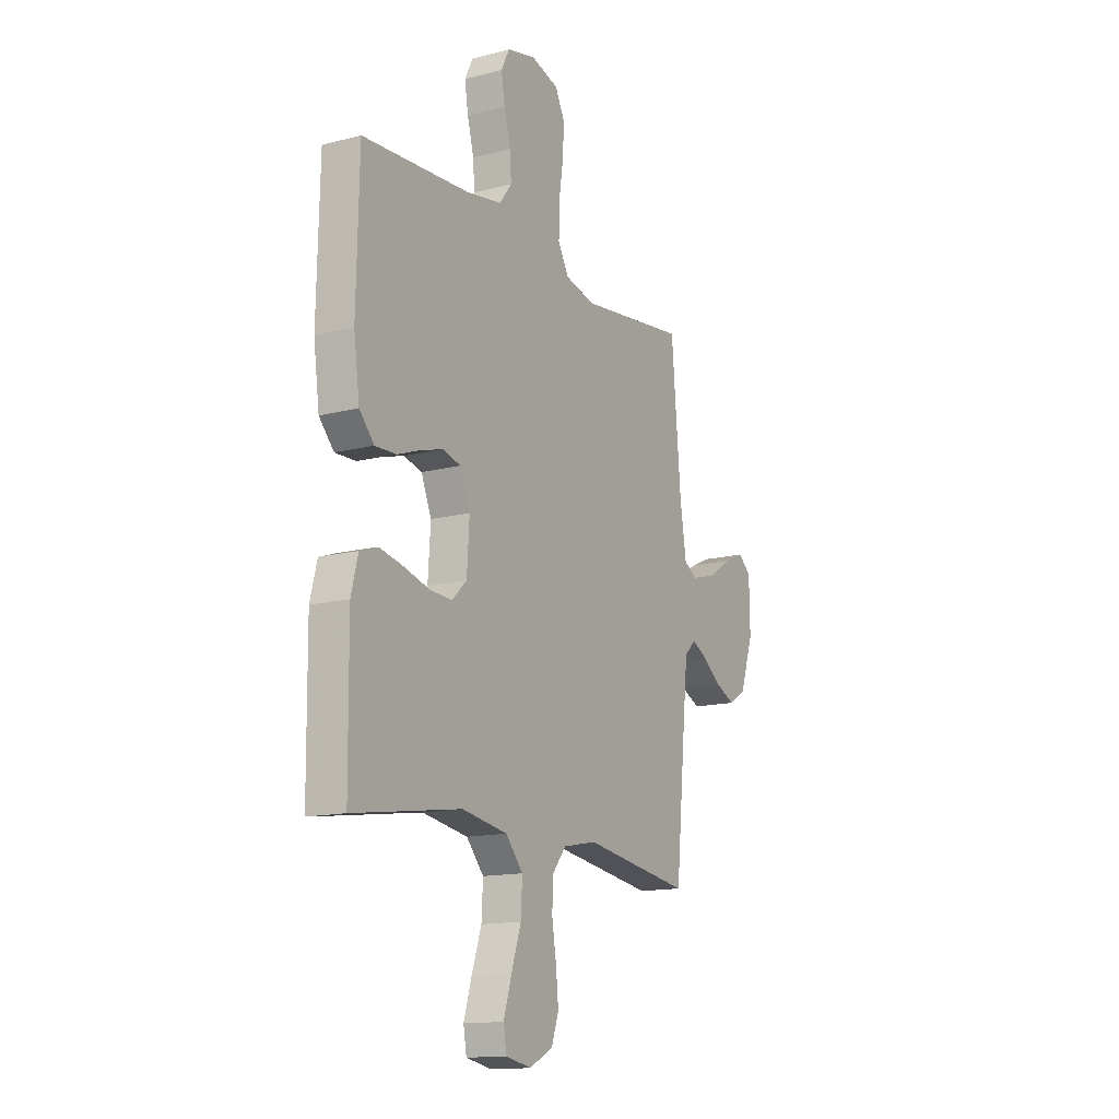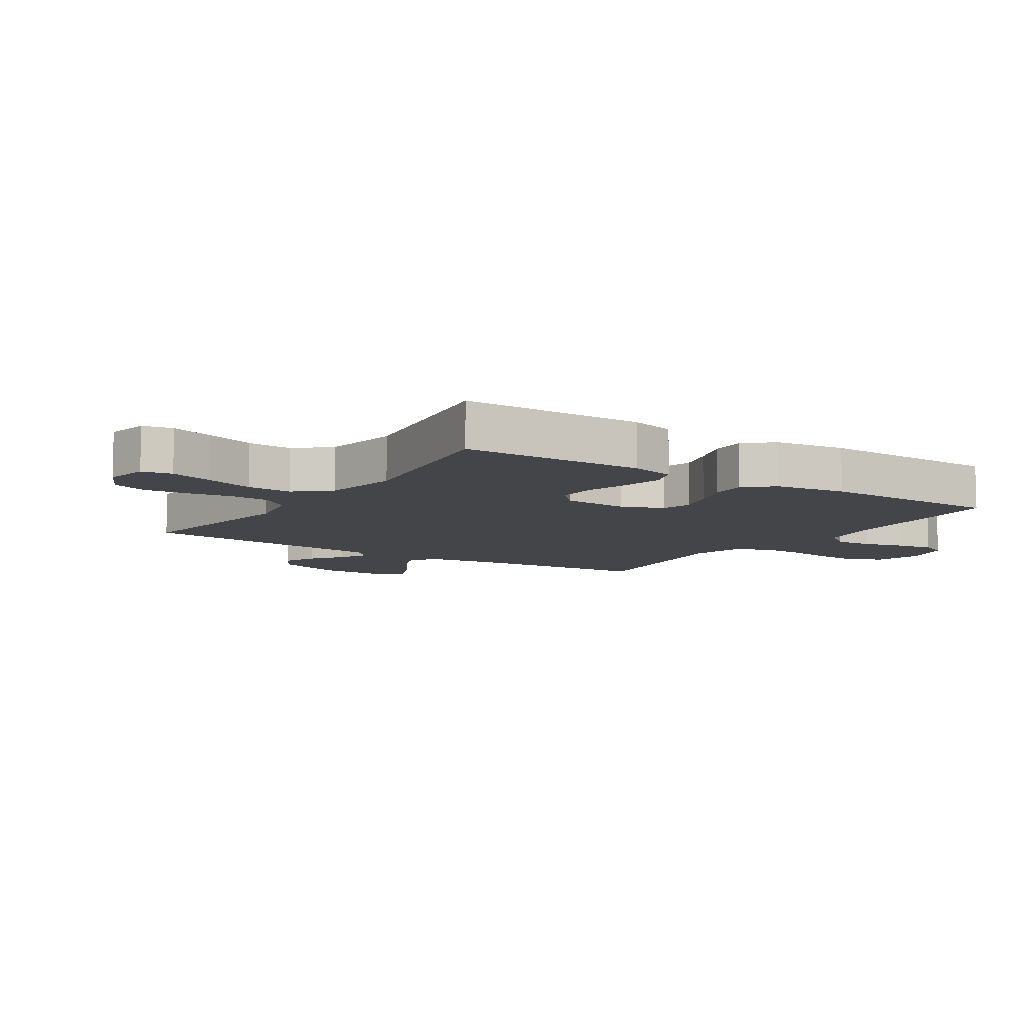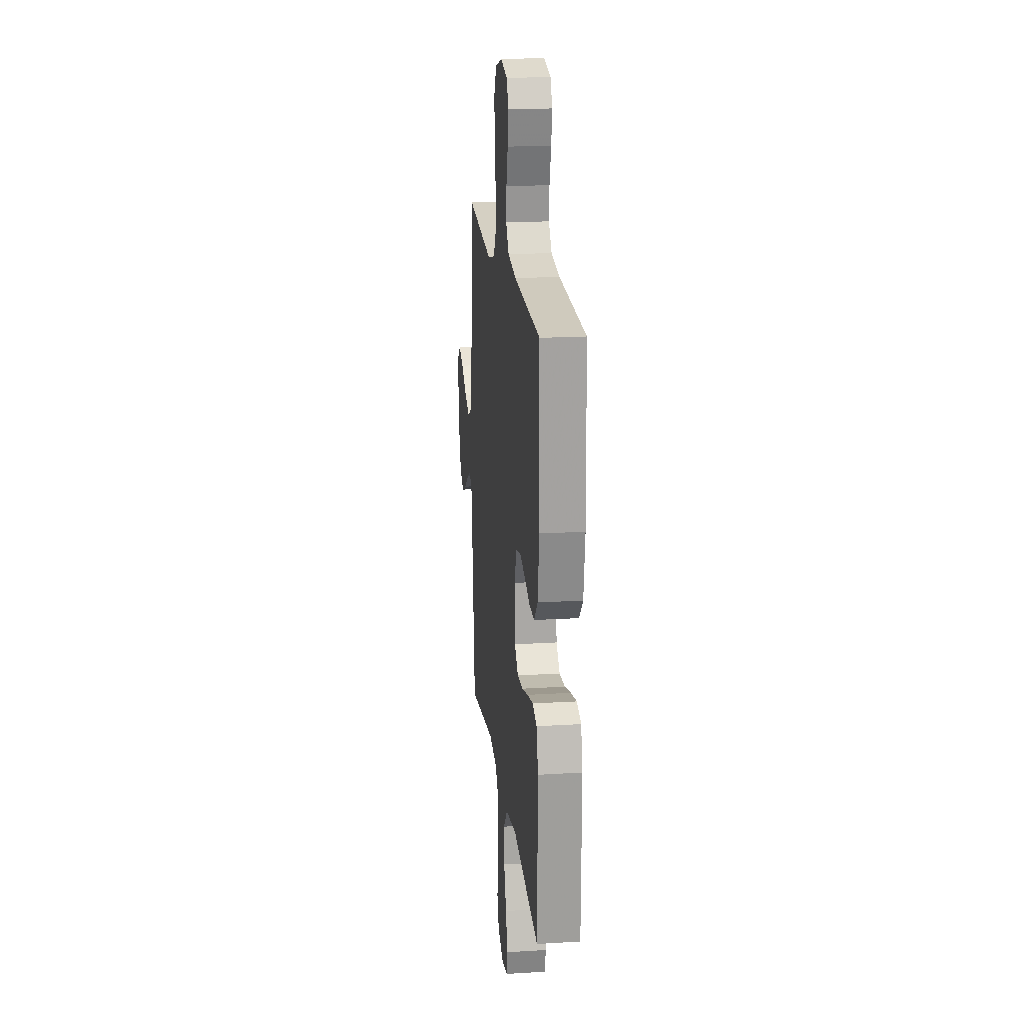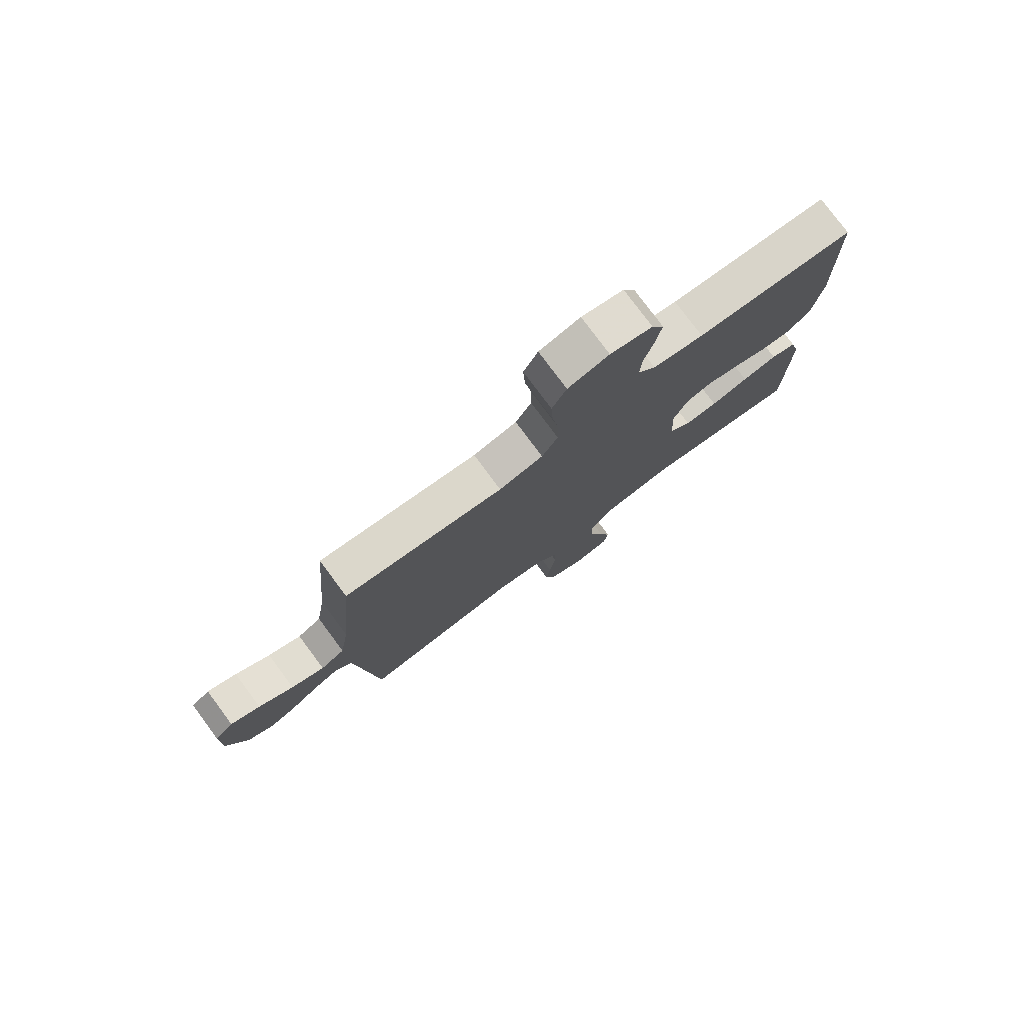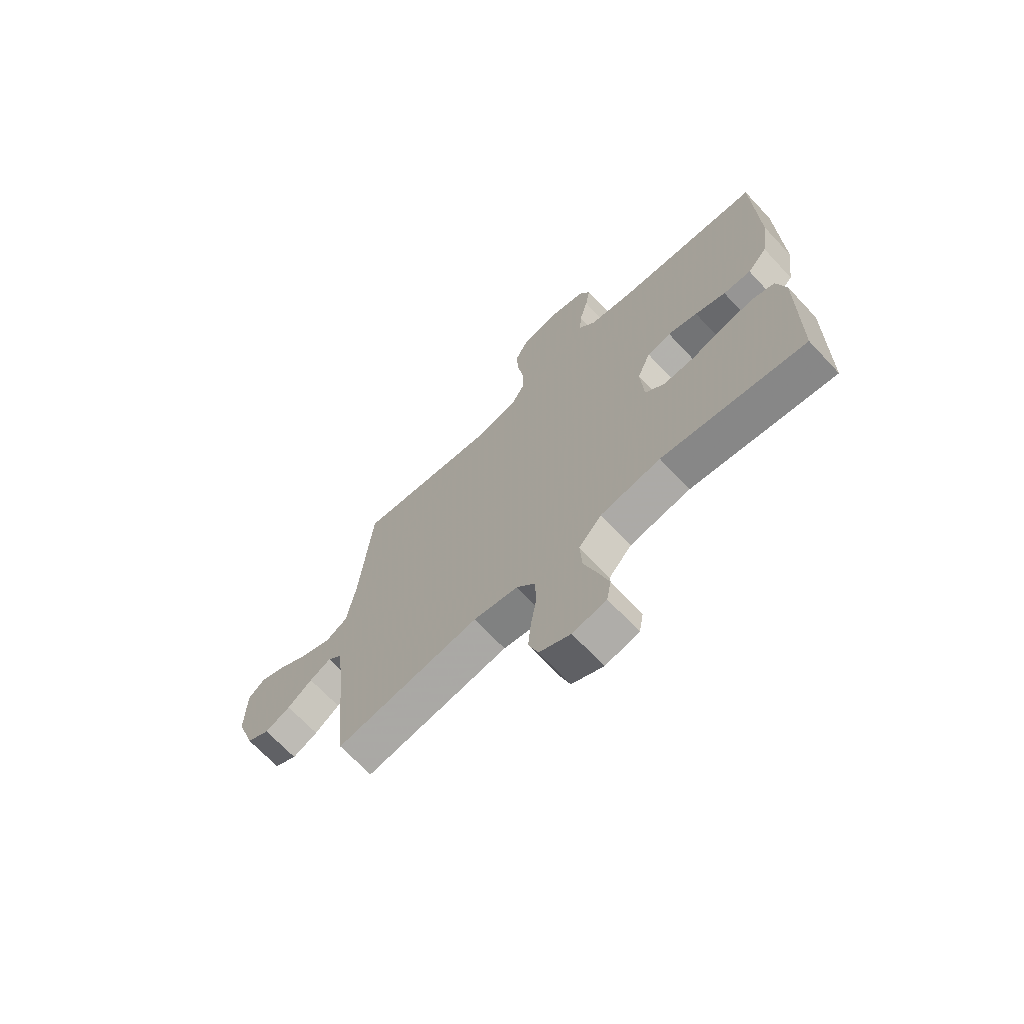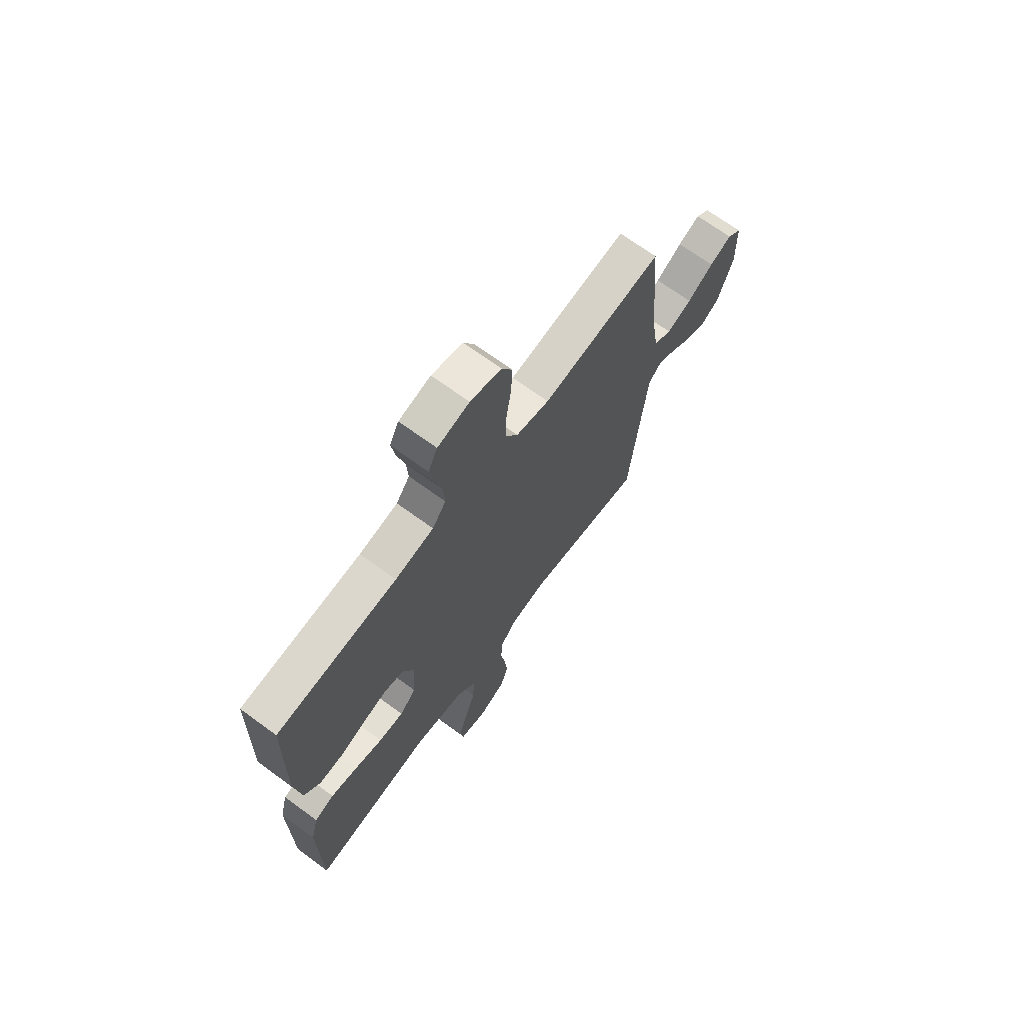
<metadata>
{"format":"obj","ext":"obj","renderer":"f3d","projection":"perspective","resolution":1024,"background":"white","views":[{"elev":-14.3,"azim":-60.4,"up":"+Z"},{"elev":-8.7,"azim":-123.3,"up":"+Y"},{"elev":19.1,"azim":-96.6,"up":"+Z"},{"elev":78.3,"azim":143.4,"up":"+Z"},{"elev":-69.1,"azim":-136.8,"up":"+Z"},{"elev":69.4,"azim":-53.8,"up":"+Z"}]}
</metadata>
<code>
v -0.5 0.07 -0.5
v -0.503 0.07 -0.2
v -0.484 0.07 -0.126
v -0.435 0.07 -0.109
v -0.369 0.07 -0.123
v -0.298 0.07 -0.143
v -0.236 0.07 -0.146
v -0.195 0.07 -0.107
v -0.188 0.07 0
v -0.216 0.07 0.068
v -0.266 0.07 0.081
v -0.328 0.07 0.063
v -0.392 0.07 0.04
v -0.45 0.07 0.038
v -0.491 0.07 0.083
v -0.507 0.07 0.2
v -0.5 0.07 0.5
v -0.2 0.07 0.519
v -0.104 0.07 0.536
v -0.07 0.07 0.581
v -0.074 0.07 0.641
v -0.092 0.07 0.708
v -0.102 0.07 0.769
v -0.079 0.07 0.815
v 0 0.07 0.834
v 0.077 0.07 0.812
v 0.104 0.07 0.759
v 0.1 0.07 0.687
v 0.088 0.07 0.608
v 0.087 0.07 0.536
v 0.117 0.07 0.483
v 0.2 0.07 0.463
v 0.5 0.07 0.5
v 0.526 0.07 0.2
v 0.544 0.07 0.085
v 0.589 0.07 0.058
v 0.651 0.07 0.083
v 0.716 0.07 0.125
v 0.771 0.07 0.149
v 0.806 0.07 0.119
v 0.808 0.07 0
v 0.77 0.07 -0.112
v 0.722 0.07 -0.14
v 0.669 0.07 -0.116
v 0.617 0.07 -0.077
v 0.572 0.07 -0.054
v 0.541 0.07 -0.084
v 0.529 0.07 -0.2
v 0.5 0.07 -0.5
v 0.2 0.07 -0.456
v 0.107 0.07 -0.474
v 0.069 0.07 -0.521
v 0.066 0.07 -0.587
v 0.078 0.07 -0.66
v 0.085 0.07 -0.731
v 0.065 0.07 -0.788
v 0 0.07 -0.821
v -0.07 0.07 -0.807
v -0.079 0.07 -0.757
v -0.057 0.07 -0.685
v -0.03 0.07 -0.605
v -0.026 0.07 -0.531
v -0.074 0.07 -0.476
v -0.2 0.07 -0.455
v -0.5 0 -0.5
v -0.503 0 -0.2
v -0.484 0 -0.126
v -0.435 0 -0.109
v -0.369 0 -0.123
v -0.298 0 -0.143
v -0.236 0 -0.146
v -0.195 0 -0.107
v -0.188 0 0
v -0.216 0 0.068
v -0.266 0 0.081
v -0.328 0 0.063
v -0.392 0 0.04
v -0.45 0 0.038
v -0.491 0 0.083
v -0.507 0 0.2
v -0.5 0 0.5
v -0.2 0 0.519
v -0.104 0 0.536
v -0.07 0 0.581
v -0.074 0 0.641
v -0.092 0 0.708
v -0.102 0 0.769
v -0.079 0 0.815
v 0 0 0.834
v 0.077 0 0.812
v 0.104 0 0.759
v 0.1 0 0.687
v 0.088 0 0.608
v 0.087 0 0.536
v 0.117 0 0.483
v 0.2 0 0.463
v 0.5 0 0.5
v 0.526 0 0.2
v 0.544 0 0.085
v 0.589 0 0.058
v 0.651 0 0.083
v 0.716 0 0.125
v 0.771 0 0.149
v 0.806 0 0.119
v 0.808 0 0
v 0.77 0 -0.112
v 0.722 0 -0.14
v 0.669 0 -0.116
v 0.617 0 -0.077
v 0.572 0 -0.054
v 0.541 0 -0.084
v 0.529 0 -0.2
v 0.5 0 -0.5
v 0.2 0 -0.456
v 0.107 0 -0.474
v 0.069 0 -0.521
v 0.066 0 -0.587
v 0.078 0 -0.66
v 0.085 0 -0.731
v 0.065 0 -0.788
v 0 0 -0.821
v -0.07 0 -0.807
v -0.079 0 -0.757
v -0.057 0 -0.685
v -0.03 0 -0.605
v -0.026 0 -0.531
v -0.074 0 -0.476
v -0.2 0 -0.455
f 58 59 60 61
f 56 57 58 61
f 56 61 62
f 53 54 55 56
f 53 56 62
f 52 53 62 63
f 48 49 50
f 47 48 50 51
f 46 47 51
f 42 43 44 45
f 42 45 46
f 41 42 46
f 40 41 46
f 37 38 39 40
f 36 37 40 46
f 35 36 46 51
f 32 33 34
f 31 32 34 35
f 26 27 28 29
f 26 29 30
f 25 26 30
f 24 25 30
f 21 22 23 24
f 20 21 24 30
f 19 20 30 31
f 15 16 17 18
f 12 13 14 15
f 11 12 15 18
f 10 11 18 19
f 3 4 5 6
f 1 2 3 6
f 64 1 6 7
f 63 64 7 8
f 52 63 8 9
f 31 35 51 52
f 19 31 52
f 9 10 19 52
f 125 124 123 122
f 125 122 121 120
f 126 125 120
f 120 119 118 117
f 126 120 117
f 127 126 117 116
f 114 113 112
f 115 114 112 111
f 115 111 110
f 109 108 107 106
f 110 109 106
f 110 106 105
f 110 105 104
f 104 103 102 101
f 110 104 101 100
f 115 110 100 99
f 98 97 96
f 99 98 96 95
f 93 92 91 90
f 94 93 90
f 94 90 89
f 94 89 88
f 88 87 86 85
f 94 88 85 84
f 95 94 84 83
f 82 81 80 79
f 79 78 77 76
f 82 79 76 75
f 83 82 75 74
f 70 69 68 67
f 70 67 66 65
f 71 70 65 128
f 72 71 128 127
f 73 72 127 116
f 116 115 99 95
f 116 95 83
f 116 83 74 73
f 1 65 66 2
f 2 66 67 3
f 3 67 68 4
f 4 68 69 5
f 5 69 70 6
f 6 70 71 7
f 7 71 72 8
f 8 72 73 9
f 9 73 74 10
f 10 74 75 11
f 11 75 76 12
f 12 76 77 13
f 13 77 78 14
f 14 78 79 15
f 15 79 80 16
f 16 80 81 17
f 17 81 82 18
f 18 82 83 19
f 19 83 84 20
f 20 84 85 21
f 21 85 86 22
f 22 86 87 23
f 23 87 88 24
f 24 88 89 25
f 25 89 90 26
f 26 90 91 27
f 27 91 92 28
f 28 92 93 29
f 29 93 94 30
f 30 94 95 31
f 31 95 96 32
f 32 96 97 33
f 33 97 98 34
f 34 98 99 35
f 35 99 100 36
f 36 100 101 37
f 37 101 102 38
f 38 102 103 39
f 39 103 104 40
f 40 104 105 41
f 41 105 106 42
f 42 106 107 43
f 43 107 108 44
f 44 108 109 45
f 45 109 110 46
f 46 110 111 47
f 47 111 112 48
f 48 112 113 49
f 49 113 114 50
f 50 114 115 51
f 51 115 116 52
f 52 116 117 53
f 53 117 118 54
f 54 118 119 55
f 55 119 120 56
f 56 120 121 57
f 57 121 122 58
f 58 122 123 59
f 59 123 124 60
f 60 124 125 61
f 61 125 126 62
f 62 126 127 63
f 63 127 128 64
f 64 128 65 1

</code>
